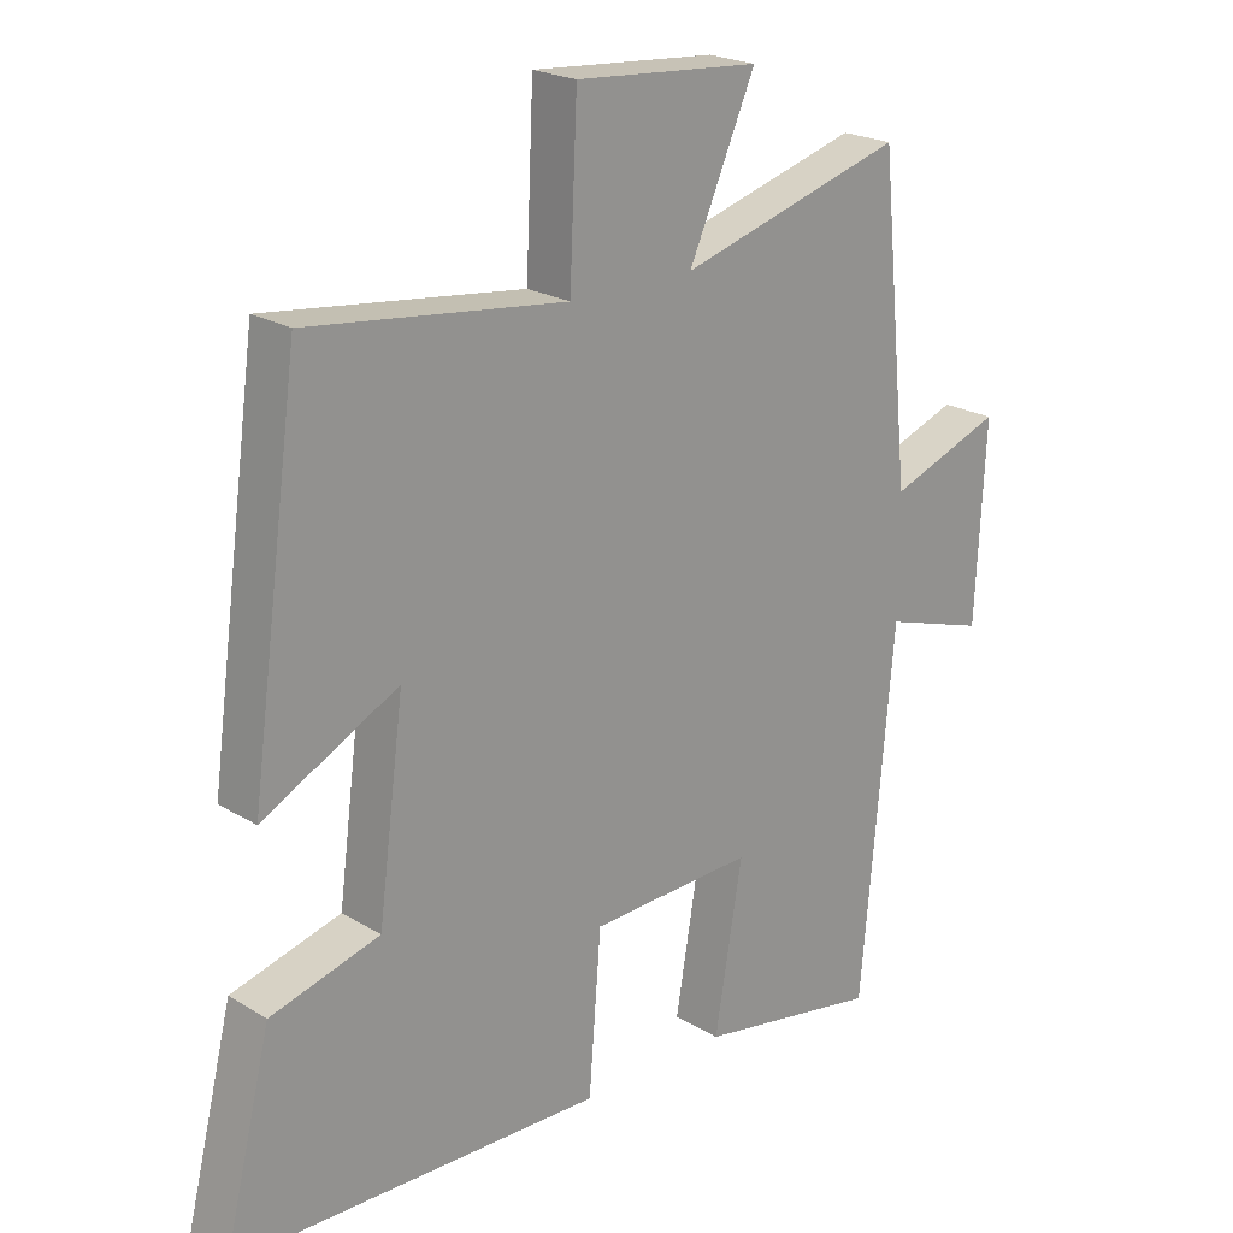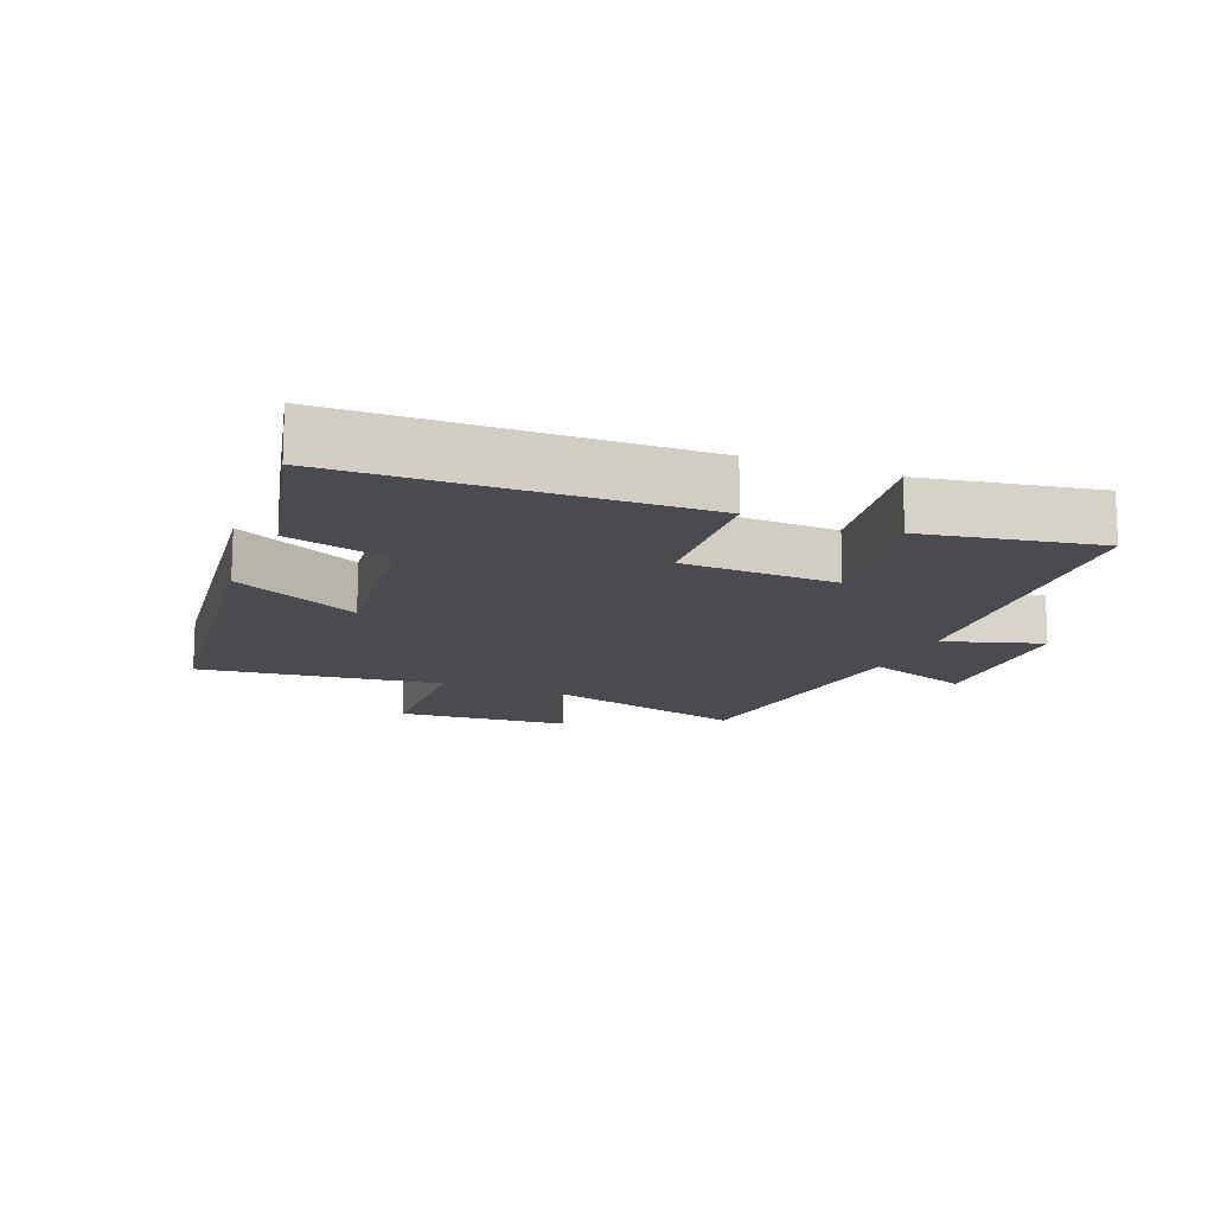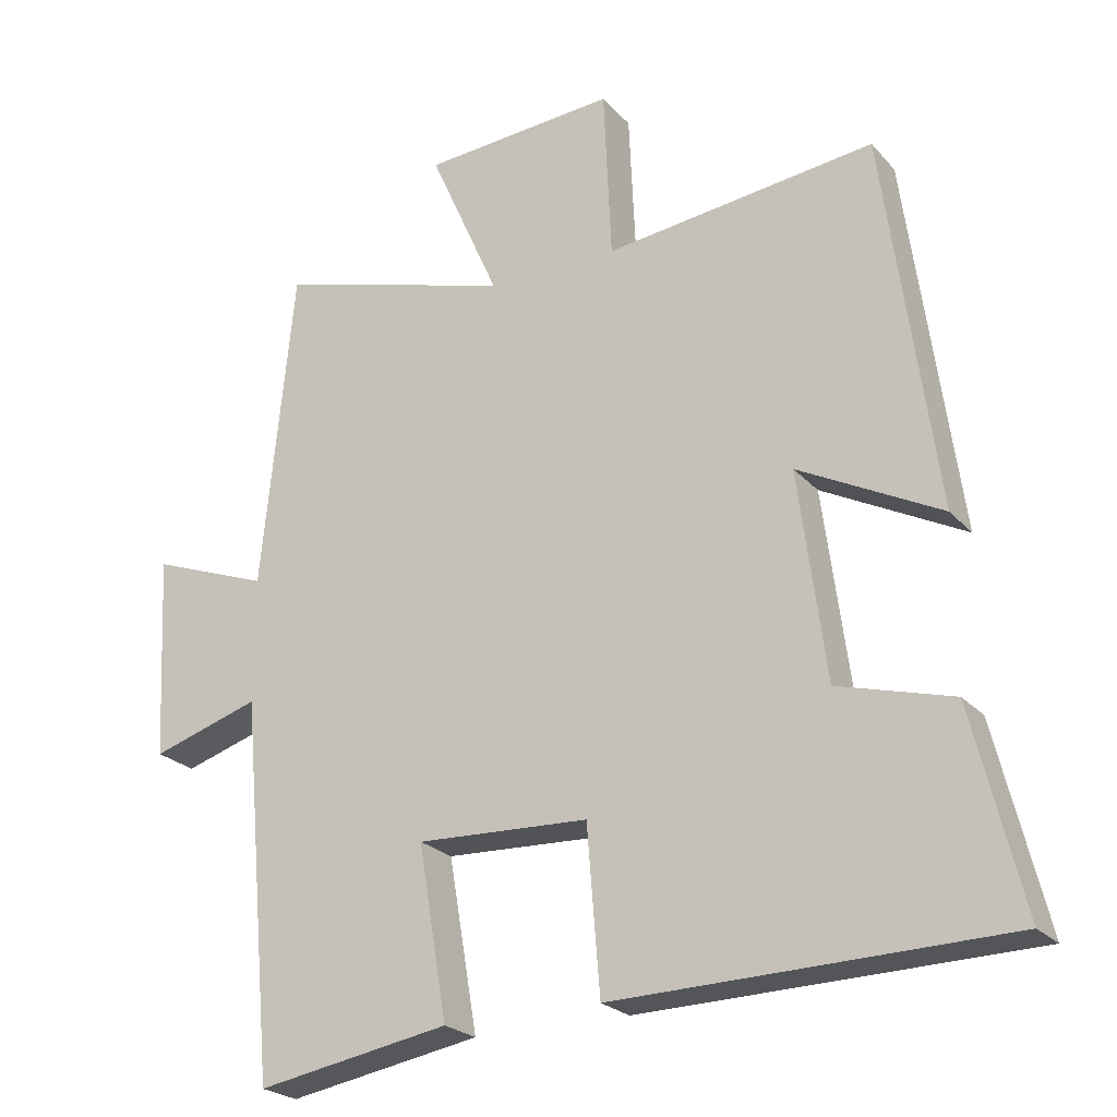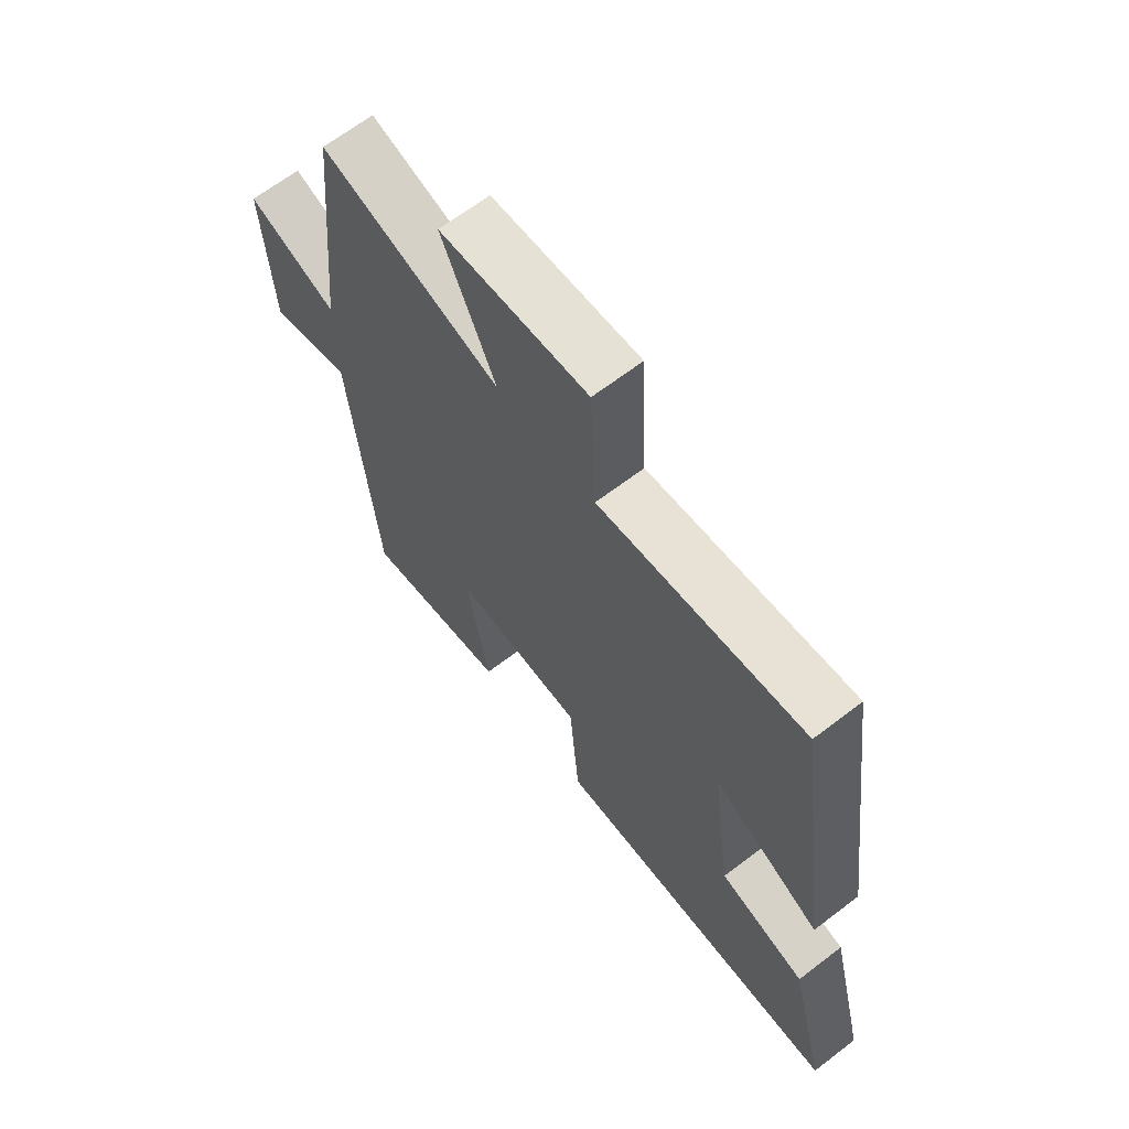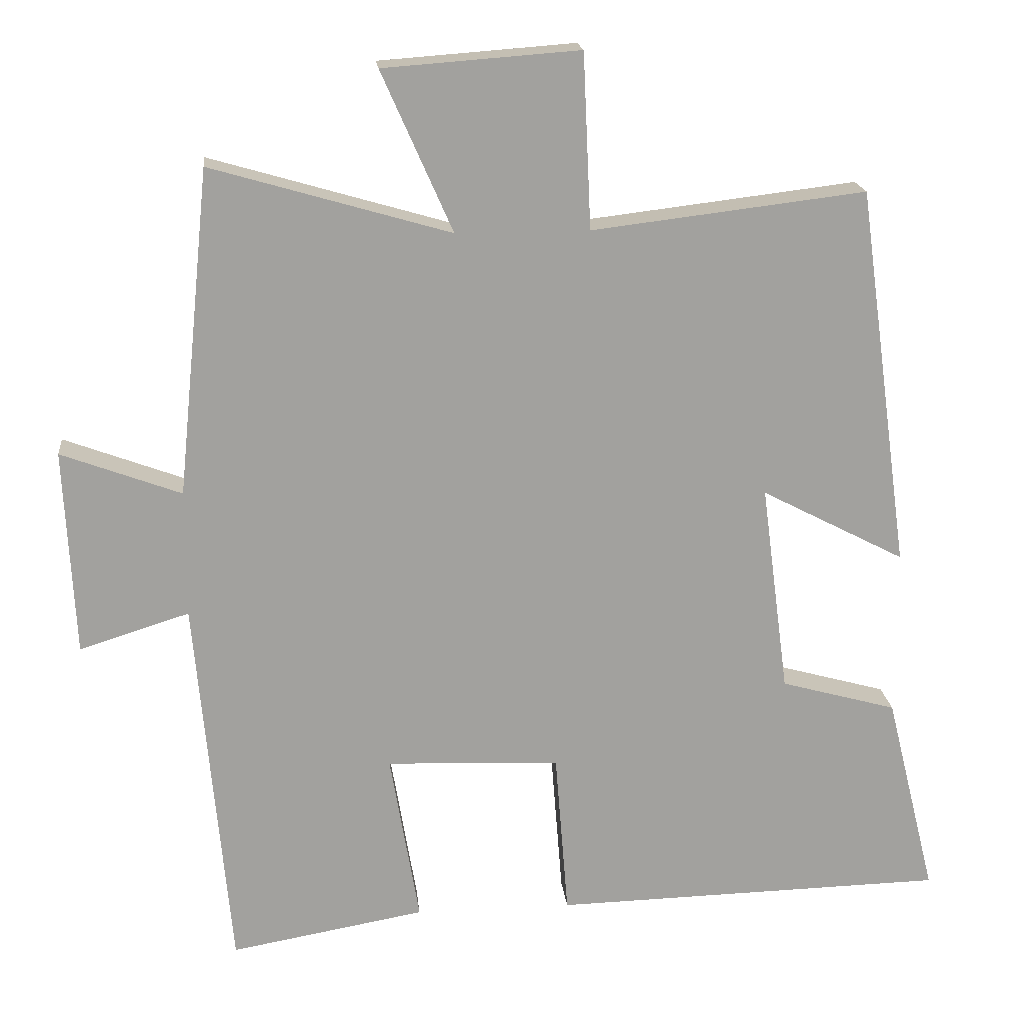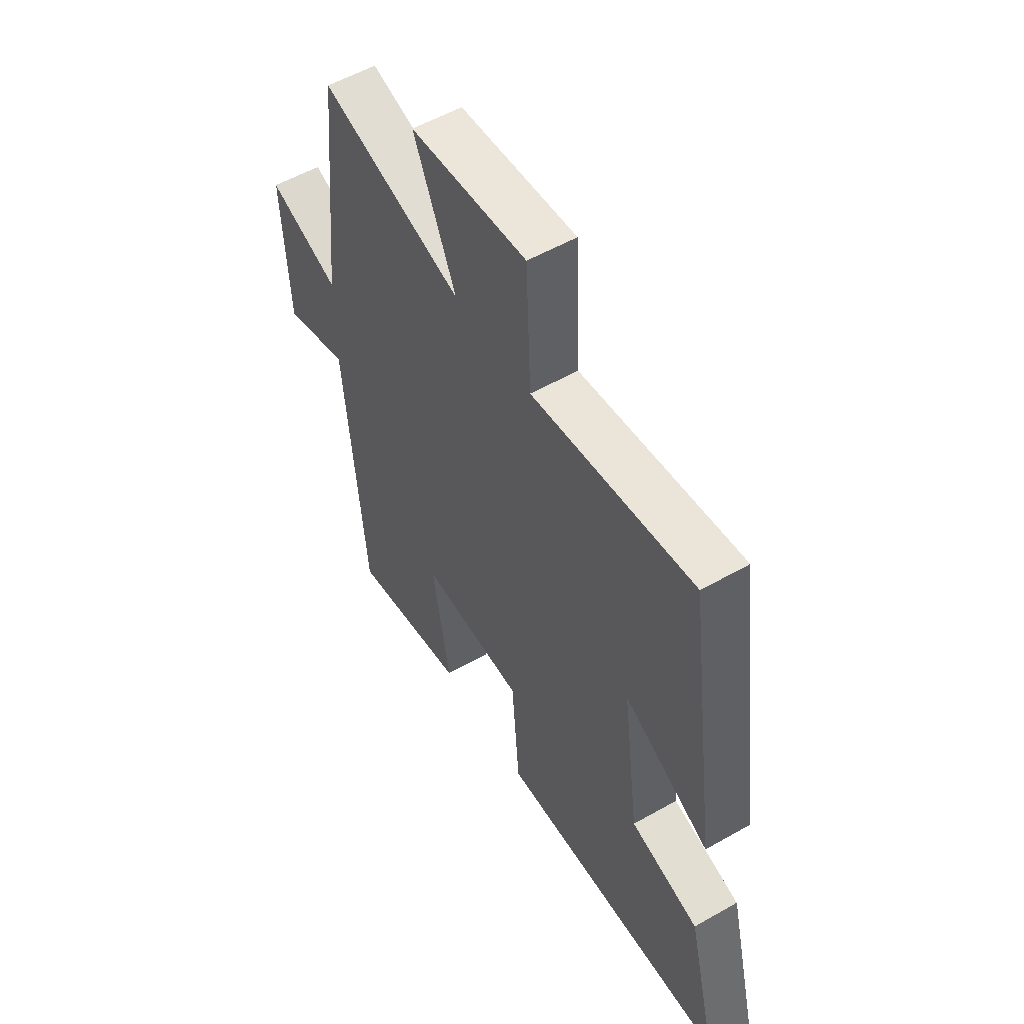
<metadata>
{"format":"obj","ext":"obj","renderer":"f3d","projection":"perspective","resolution":1024,"background":"white","views":[{"elev":21.8,"azim":136.7,"up":"+Z"},{"elev":-14.1,"azim":157.8,"up":"+Y"},{"elev":-23.5,"azim":30.4,"up":"+Z"},{"elev":66.3,"azim":52.5,"up":"+Z"},{"elev":18.3,"azim":-5.8,"up":"+Z"},{"elev":54.9,"azim":58.9,"up":"+Z"}]}
</metadata>
<code>
v -0.453 0.07 -0.547
v -0.5 0.07 -0.025
v -0.65 0.07 -0.072
v -0.664 0.07 0.21
v -0.5 0.07 0.149
v -0.455 0.07 0.595
v -0.128 0.07 0.5
v -0.225 0.07 0.719
v 0.043 0.07 0.739
v 0.054 0.07 0.5
v 0.428 0.07 0.545
v 0.5 0.07 0.022
v 0.303 0.07 0.124
v 0.341 0.07 -0.164
v 0.5 0.07 -0.208
v 0.569 0.07 -0.487
v 0.03 0.07 -0.5
v 0.012 0.07 -0.273
v -0.226 0.07 -0.263
v -0.186 0.07 -0.5
v -0.453 0 -0.547
v -0.5 0 -0.025
v -0.65 0 -0.072
v -0.664 0 0.21
v -0.5 0 0.149
v -0.455 0 0.595
v -0.128 0 0.5
v -0.225 0 0.719
v 0.043 0 0.739
v 0.054 0 0.5
v 0.428 0 0.545
v 0.5 0 0.022
v 0.303 0 0.124
v 0.341 0 -0.164
v 0.5 0 -0.208
v 0.569 0 -0.487
v 0.03 0 -0.5
v 0.012 0 -0.273
v -0.226 0 -0.263
v -0.186 0 -0.5
f 19 20 1 2
f 18 19 2
f 16 17 18
f 15 16 18
f 14 15 18
f 13 14 18 2
f 10 11 12 13
f 10 13 2
f 7 8 9 10
f 7 10 2 3
f 5 6 7
f 5 7 3
f 3 4 5
f 22 21 40 39
f 22 39 38
f 38 37 36
f 38 36 35
f 38 35 34
f 22 38 34 33
f 33 32 31 30
f 22 33 30
f 30 29 28 27
f 23 22 30 27
f 27 26 25
f 23 27 25
f 25 24 23
f 1 21 22 2
f 2 22 23 3
f 3 23 24 4
f 4 24 25 5
f 5 25 26 6
f 6 26 27 7
f 7 27 28 8
f 8 28 29 9
f 9 29 30 10
f 10 30 31 11
f 11 31 32 12
f 12 32 33 13
f 13 33 34 14
f 14 34 35 15
f 15 35 36 16
f 16 36 37 17
f 17 37 38 18
f 18 38 39 19
f 19 39 40 20
f 20 40 21 1

</code>
